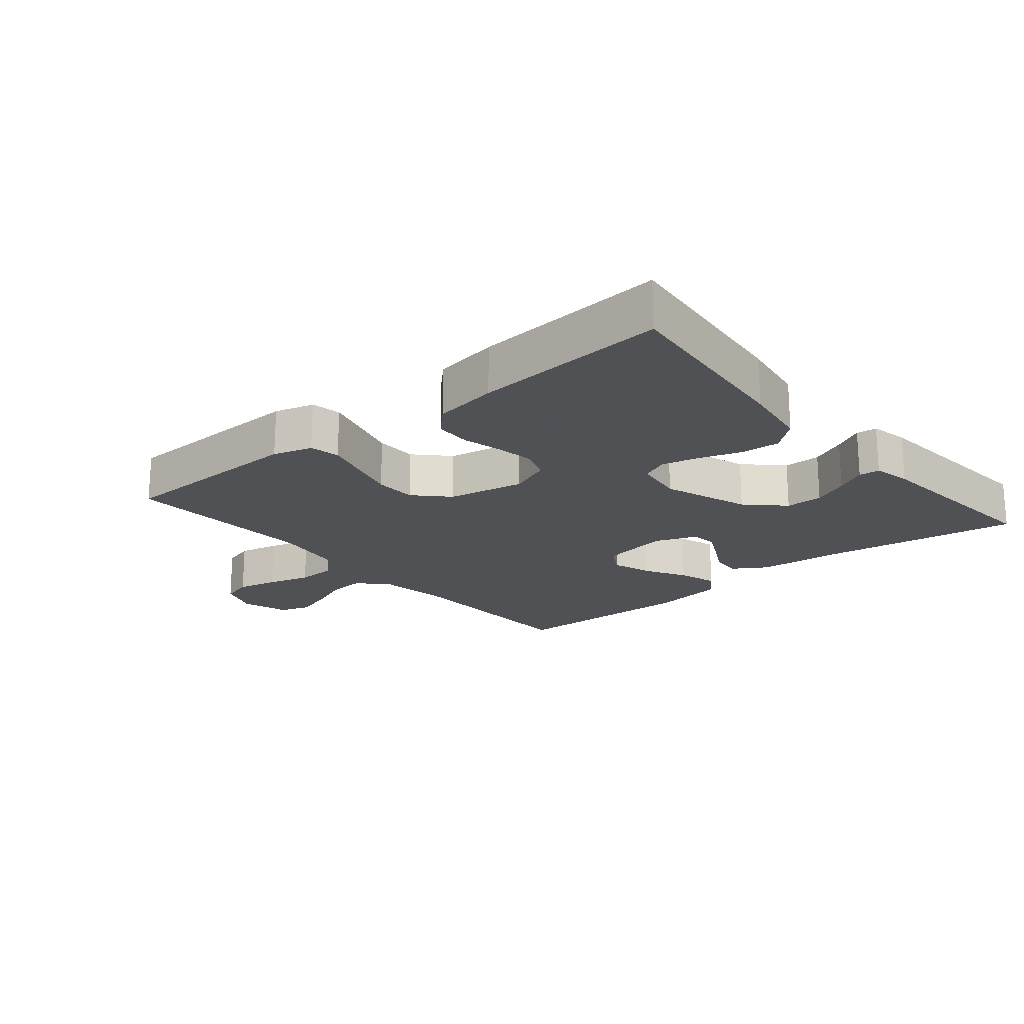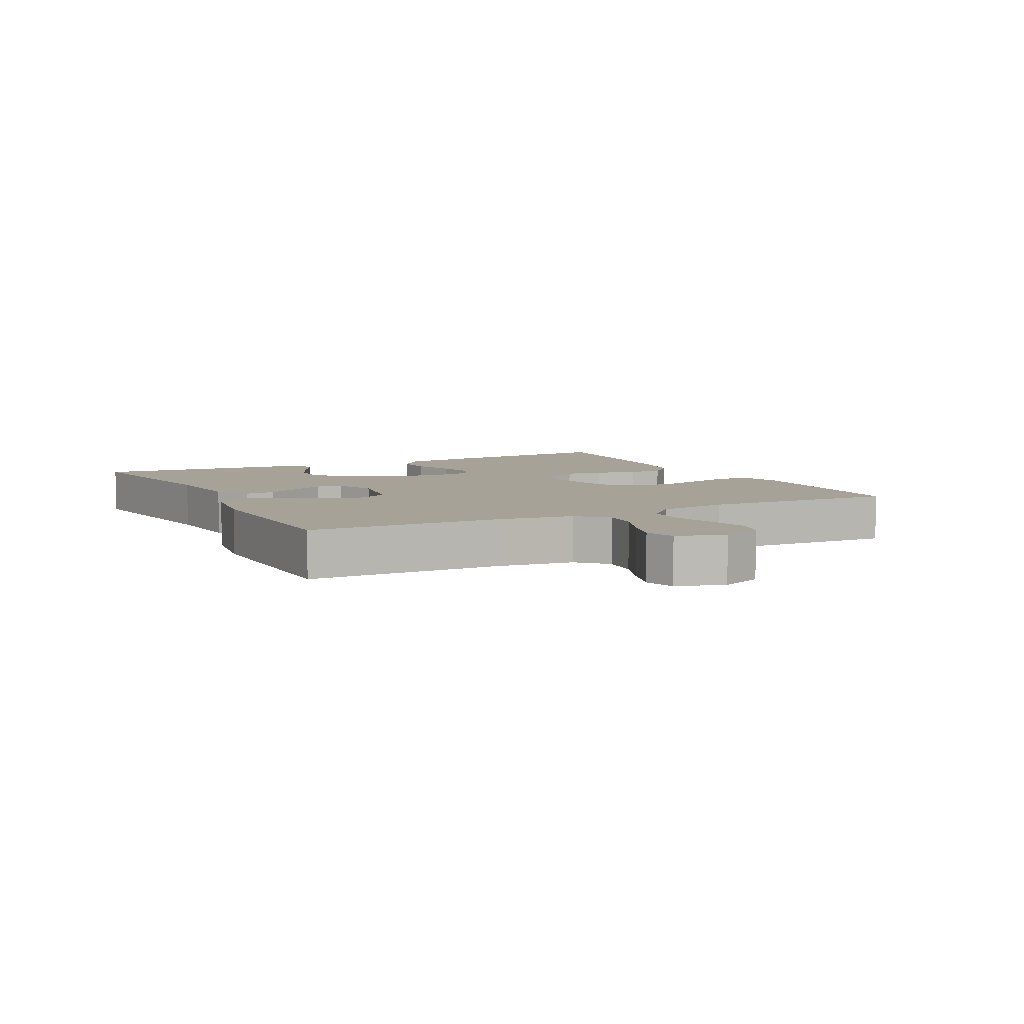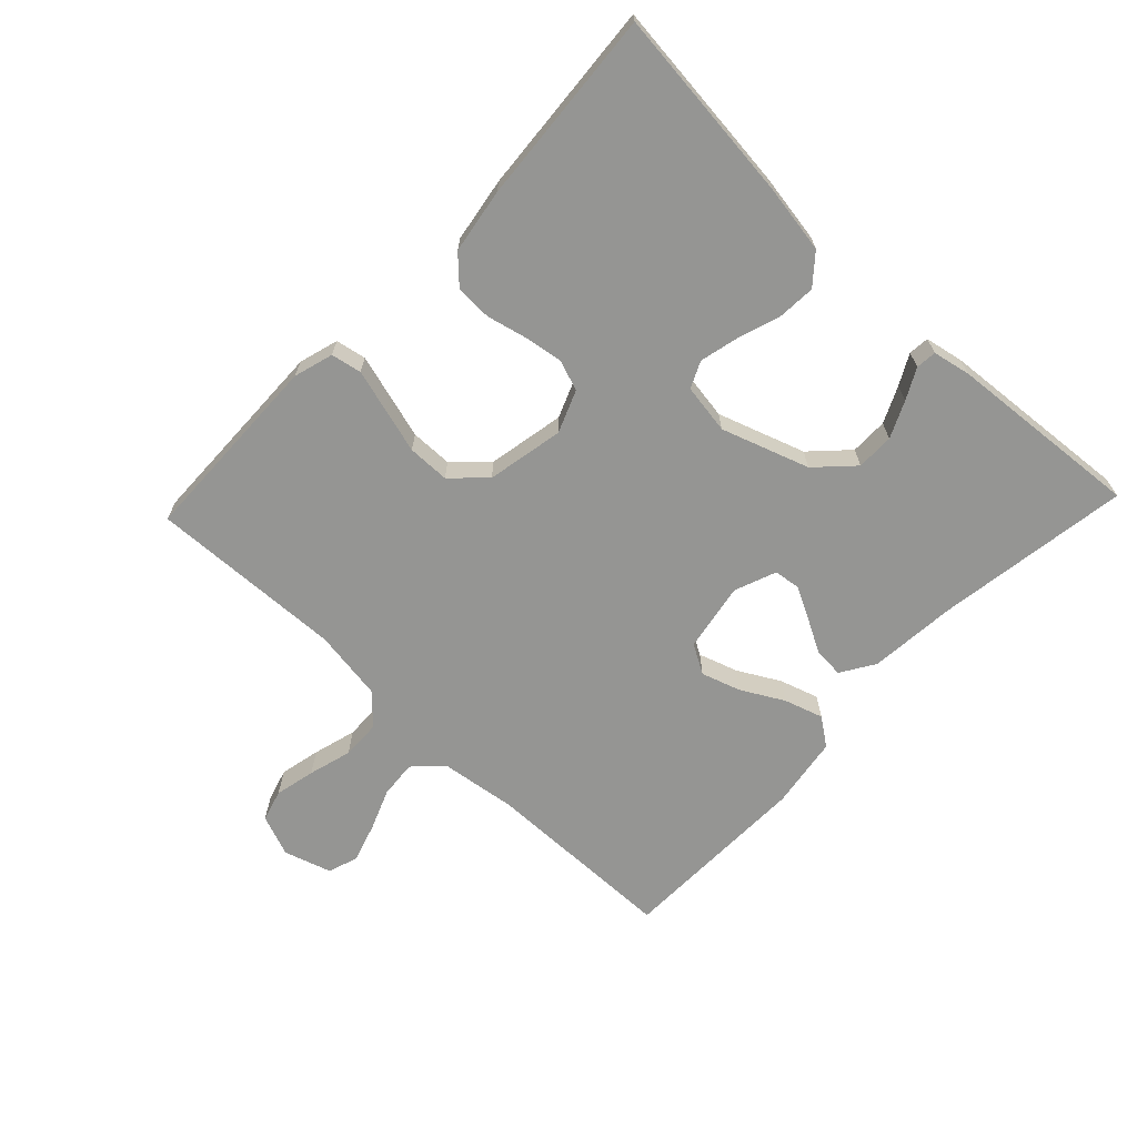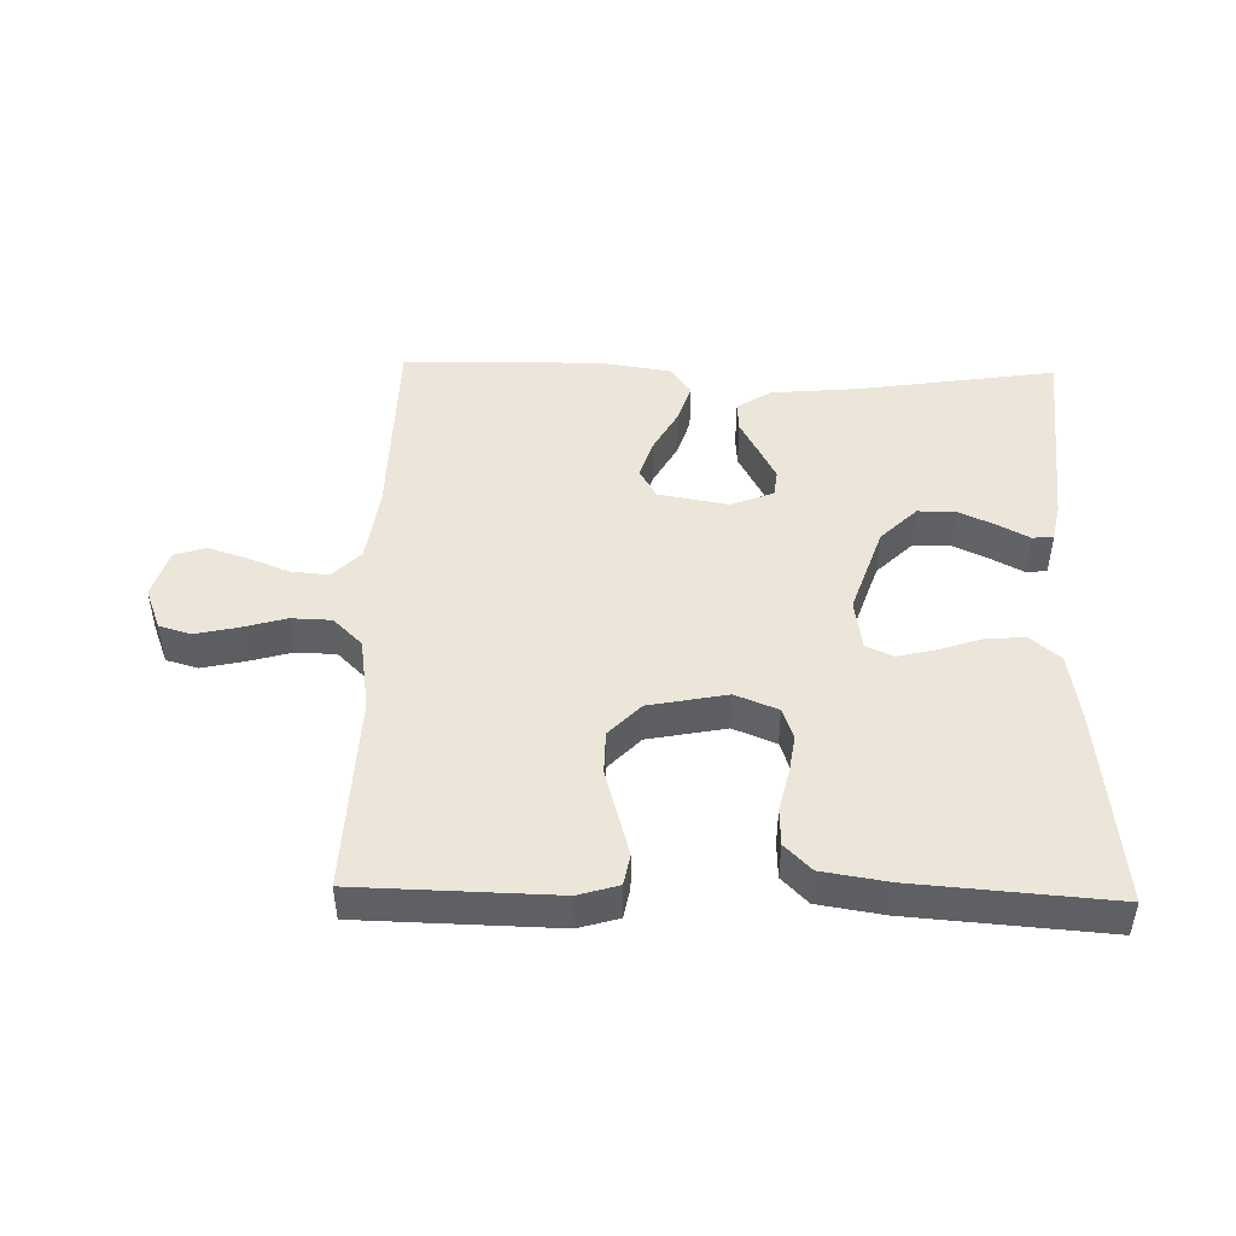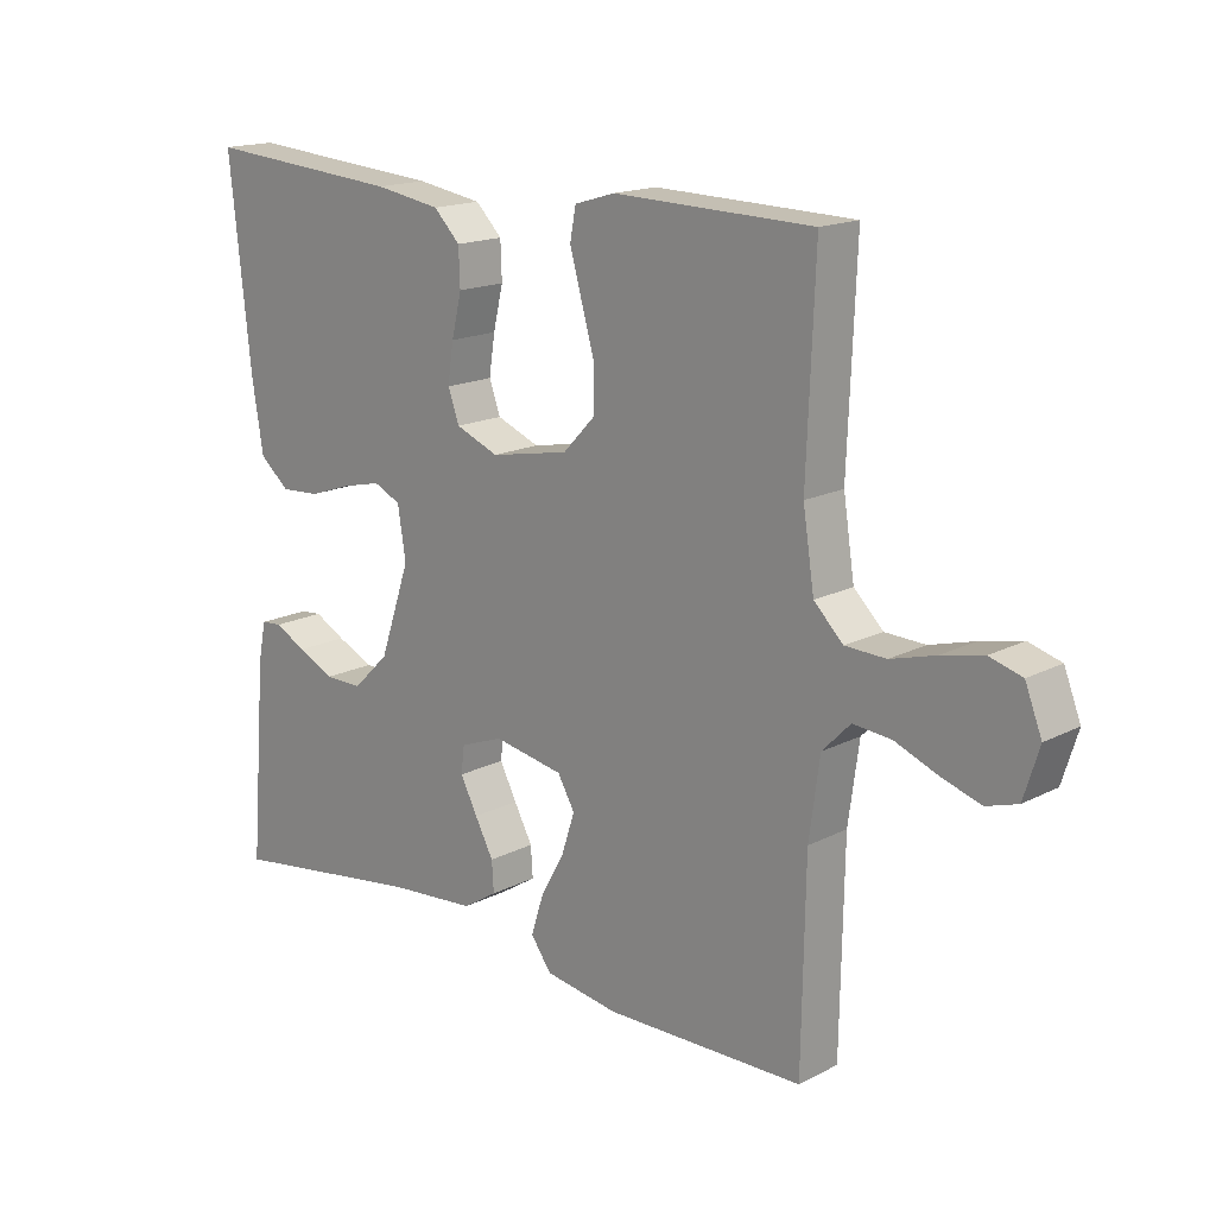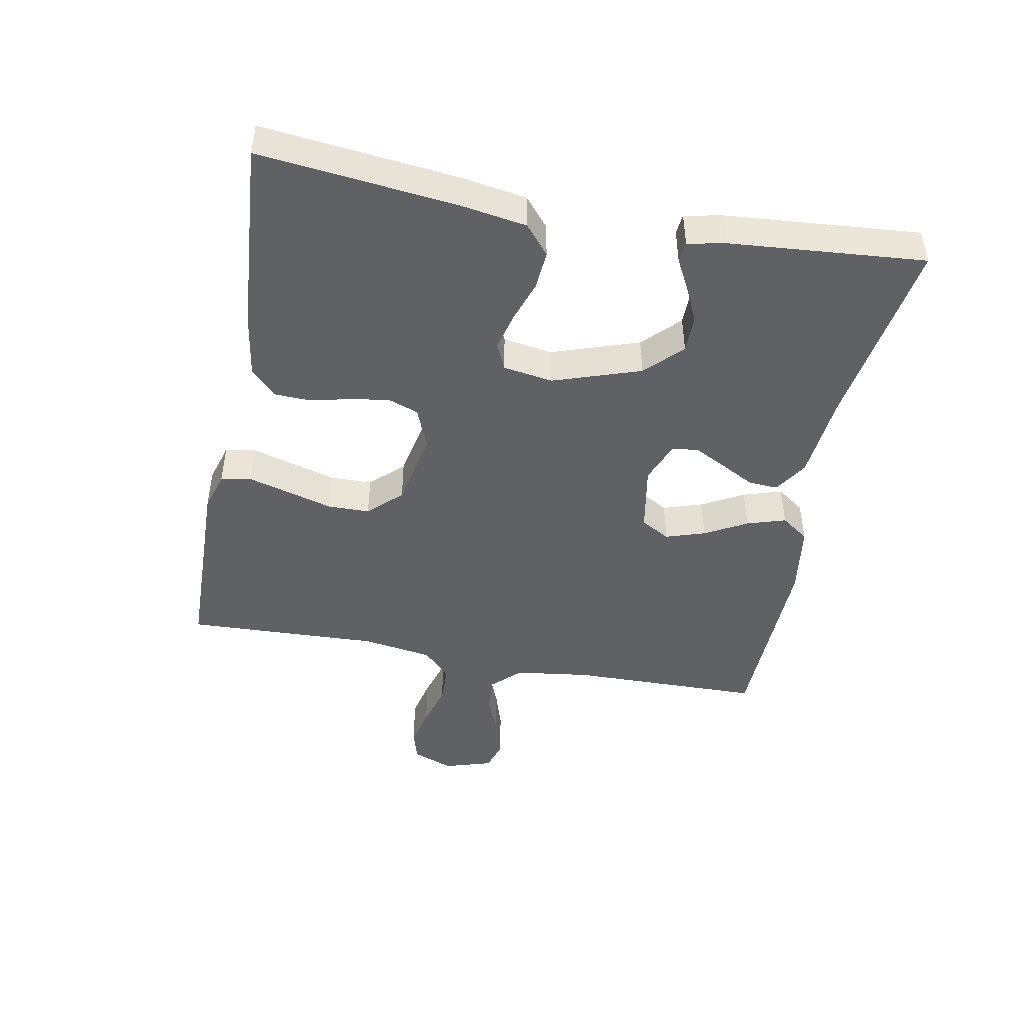
<metadata>
{"format":"obj","ext":"obj","renderer":"f3d","projection":"perspective","resolution":1024,"background":"white","views":[{"elev":-19.5,"azim":40.0,"up":"+Y"},{"elev":6.5,"azim":-117.1,"up":"+Y"},{"elev":-67.3,"azim":46.5,"up":"+Y"},{"elev":46.8,"azim":1.4,"up":"+Y"},{"elev":16.7,"azim":-136.0,"up":"+Z"},{"elev":-45.8,"azim":79.2,"up":"+Y"}]}
</metadata>
<code>
v 0.5 0.07 0.5
v 0.468 0.07 0.2
v 0.451 0.07 0.094
v 0.406 0.07 0.056
v 0.346 0.07 0.06
v 0.281 0.07 0.082
v 0.222 0.07 0.096
v 0.181 0.07 0.077
v 0.169 0.07 0
v 0.215 0.07 -0.135
v 0.27 0.07 -0.189
v 0.328 0.07 -0.189
v 0.384 0.07 -0.163
v 0.431 0.07 -0.138
v 0.463 0.07 -0.141
v 0.475 0.07 -0.2
v 0.5 0.07 -0.5
v 0.2 0.07 -0.455
v 0.065 0.07 -0.443
v 0.013 0.07 -0.41
v 0.016 0.07 -0.364
v 0.044 0.07 -0.312
v 0.07 0.07 -0.262
v 0.065 0.07 -0.221
v 0 0.07 -0.196
v -0.106 0.07 -0.215
v -0.132 0.07 -0.26
v -0.112 0.07 -0.321
v -0.076 0.07 -0.386
v -0.057 0.07 -0.446
v -0.088 0.07 -0.489
v -0.2 0.07 -0.506
v -0.5 0.07 -0.5
v -0.505 0.07 -0.2
v -0.521 0.07 -0.083
v -0.563 0.07 -0.04
v -0.621 0.07 -0.045
v -0.684 0.07 -0.07
v -0.744 0.07 -0.089
v -0.791 0.07 -0.074
v -0.814 0.07 0
v -0.789 0.07 0.064
v -0.74 0.07 0.078
v -0.677 0.07 0.064
v -0.61 0.07 0.045
v -0.549 0.07 0.047
v -0.505 0.07 0.09
v -0.488 0.07 0.2
v -0.5 0.07 0.5
v -0.2 0.07 0.507
v -0.139 0.07 0.489
v -0.13 0.07 0.442
v -0.148 0.07 0.378
v -0.168 0.07 0.308
v -0.167 0.07 0.243
v -0.119 0.07 0.193
v 0 0.07 0.17
v 0.065 0.07 0.196
v 0.082 0.07 0.243
v 0.073 0.07 0.302
v 0.058 0.07 0.365
v 0.06 0.07 0.421
v 0.1 0.07 0.461
v 0.2 0.07 0.477
v 0.5 0 0.5
v 0.468 0 0.2
v 0.451 0 0.094
v 0.406 0 0.056
v 0.346 0 0.06
v 0.281 0 0.082
v 0.222 0 0.096
v 0.181 0 0.077
v 0.169 0 0
v 0.215 0 -0.135
v 0.27 0 -0.189
v 0.328 0 -0.189
v 0.384 0 -0.163
v 0.431 0 -0.138
v 0.463 0 -0.141
v 0.475 0 -0.2
v 0.5 0 -0.5
v 0.2 0 -0.455
v 0.065 0 -0.443
v 0.013 0 -0.41
v 0.016 0 -0.364
v 0.044 0 -0.312
v 0.07 0 -0.262
v 0.065 0 -0.221
v 0 0 -0.196
v -0.106 0 -0.215
v -0.132 0 -0.26
v -0.112 0 -0.321
v -0.076 0 -0.386
v -0.057 0 -0.446
v -0.088 0 -0.489
v -0.2 0 -0.506
v -0.5 0 -0.5
v -0.505 0 -0.2
v -0.521 0 -0.083
v -0.563 0 -0.04
v -0.621 0 -0.045
v -0.684 0 -0.07
v -0.744 0 -0.089
v -0.791 0 -0.074
v -0.814 0 0
v -0.789 0 0.064
v -0.74 0 0.078
v -0.677 0 0.064
v -0.61 0 0.045
v -0.549 0 0.047
v -0.505 0 0.09
v -0.488 0 0.2
v -0.5 0 0.5
v -0.2 0 0.507
v -0.139 0 0.489
v -0.13 0 0.442
v -0.148 0 0.378
v -0.168 0 0.308
v -0.167 0 0.243
v -0.119 0 0.193
v 0 0 0.17
v 0.065 0 0.196
v 0.082 0 0.243
v 0.073 0 0.302
v 0.058 0 0.365
v 0.06 0 0.421
v 0.1 0 0.461
v 0.2 0 0.477
f 60 61 62 63
f 59 60 63 64
f 58 59 64 1
f 51 52 53 54
f 49 50 51 54
f 48 49 54 55
f 47 48 55 56
f 42 43 44 45
f 40 41 42 45
f 40 45 46
f 37 38 39 40
f 37 40 46
f 36 37 46 47
f 31 32 33 34
f 31 34 35
f 28 29 30 31
f 27 28 31 35
f 26 27 35 36
f 19 20 21 22
f 18 19 22 23
f 17 18 23 24
f 13 14 15 16
f 12 13 16 17
f 11 12 17 24
f 3 4 5 6
f 3 6 7
f 58 1 2 3
f 57 58 3 7
f 25 26 36 47
f 10 11 24 25
f 9 10 25 47
f 8 9 47 56
f 7 8 56 57
f 127 126 125 124
f 128 127 124 123
f 65 128 123 122
f 118 117 116 115
f 118 115 114 113
f 119 118 113 112
f 120 119 112 111
f 109 108 107 106
f 109 106 105 104
f 110 109 104
f 104 103 102 101
f 110 104 101
f 111 110 101 100
f 98 97 96 95
f 99 98 95
f 95 94 93 92
f 99 95 92 91
f 100 99 91 90
f 86 85 84 83
f 87 86 83 82
f 88 87 82 81
f 80 79 78 77
f 81 80 77 76
f 88 81 76 75
f 70 69 68 67
f 71 70 67
f 67 66 65 122
f 71 67 122 121
f 111 100 90 89
f 89 88 75 74
f 111 89 74 73
f 120 111 73 72
f 121 120 72 71
f 1 65 66 2
f 2 66 67 3
f 3 67 68 4
f 4 68 69 5
f 5 69 70 6
f 6 70 71 7
f 7 71 72 8
f 8 72 73 9
f 9 73 74 10
f 10 74 75 11
f 11 75 76 12
f 12 76 77 13
f 13 77 78 14
f 14 78 79 15
f 15 79 80 16
f 16 80 81 17
f 17 81 82 18
f 18 82 83 19
f 19 83 84 20
f 20 84 85 21
f 21 85 86 22
f 22 86 87 23
f 23 87 88 24
f 24 88 89 25
f 25 89 90 26
f 26 90 91 27
f 27 91 92 28
f 28 92 93 29
f 29 93 94 30
f 30 94 95 31
f 31 95 96 32
f 32 96 97 33
f 33 97 98 34
f 34 98 99 35
f 35 99 100 36
f 36 100 101 37
f 37 101 102 38
f 38 102 103 39
f 39 103 104 40
f 40 104 105 41
f 41 105 106 42
f 42 106 107 43
f 43 107 108 44
f 44 108 109 45
f 45 109 110 46
f 46 110 111 47
f 47 111 112 48
f 48 112 113 49
f 49 113 114 50
f 50 114 115 51
f 51 115 116 52
f 52 116 117 53
f 53 117 118 54
f 54 118 119 55
f 55 119 120 56
f 56 120 121 57
f 57 121 122 58
f 58 122 123 59
f 59 123 124 60
f 60 124 125 61
f 61 125 126 62
f 62 126 127 63
f 63 127 128 64
f 64 128 65 1

</code>
